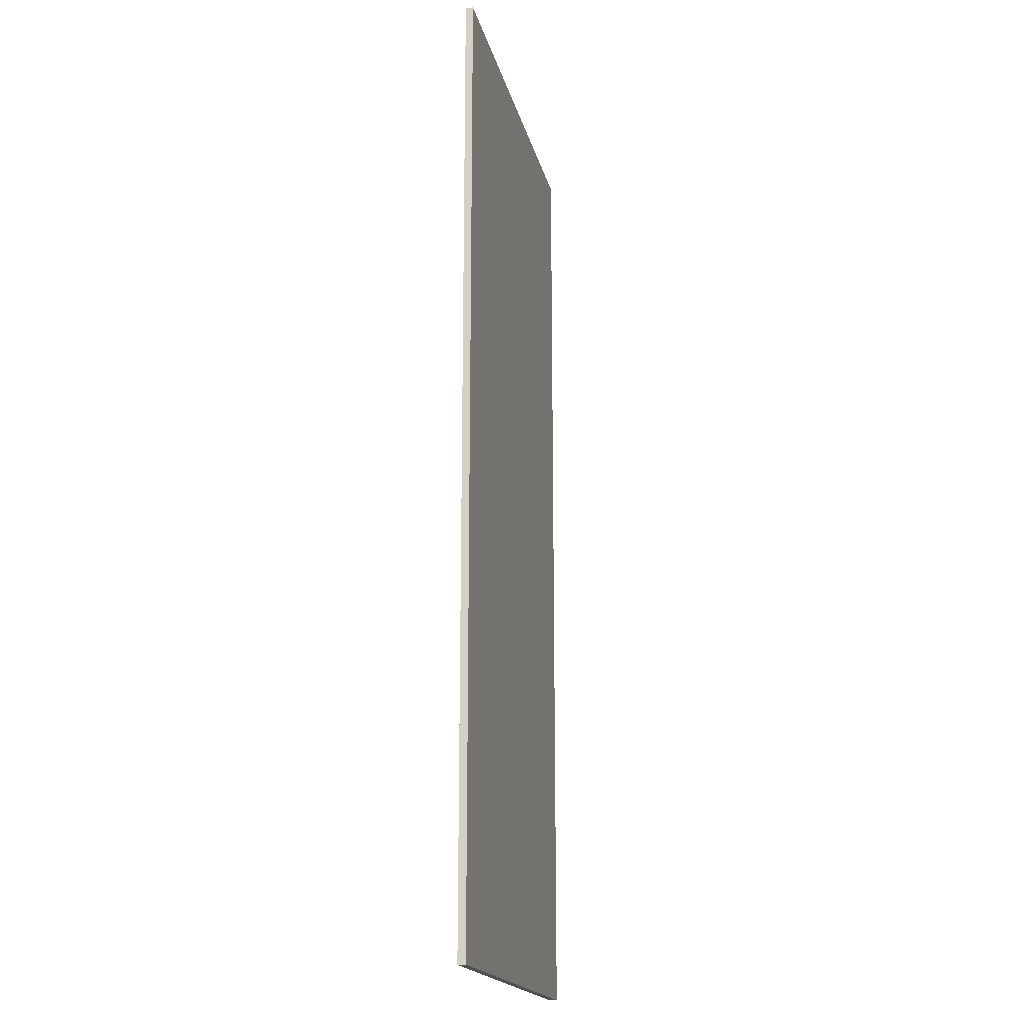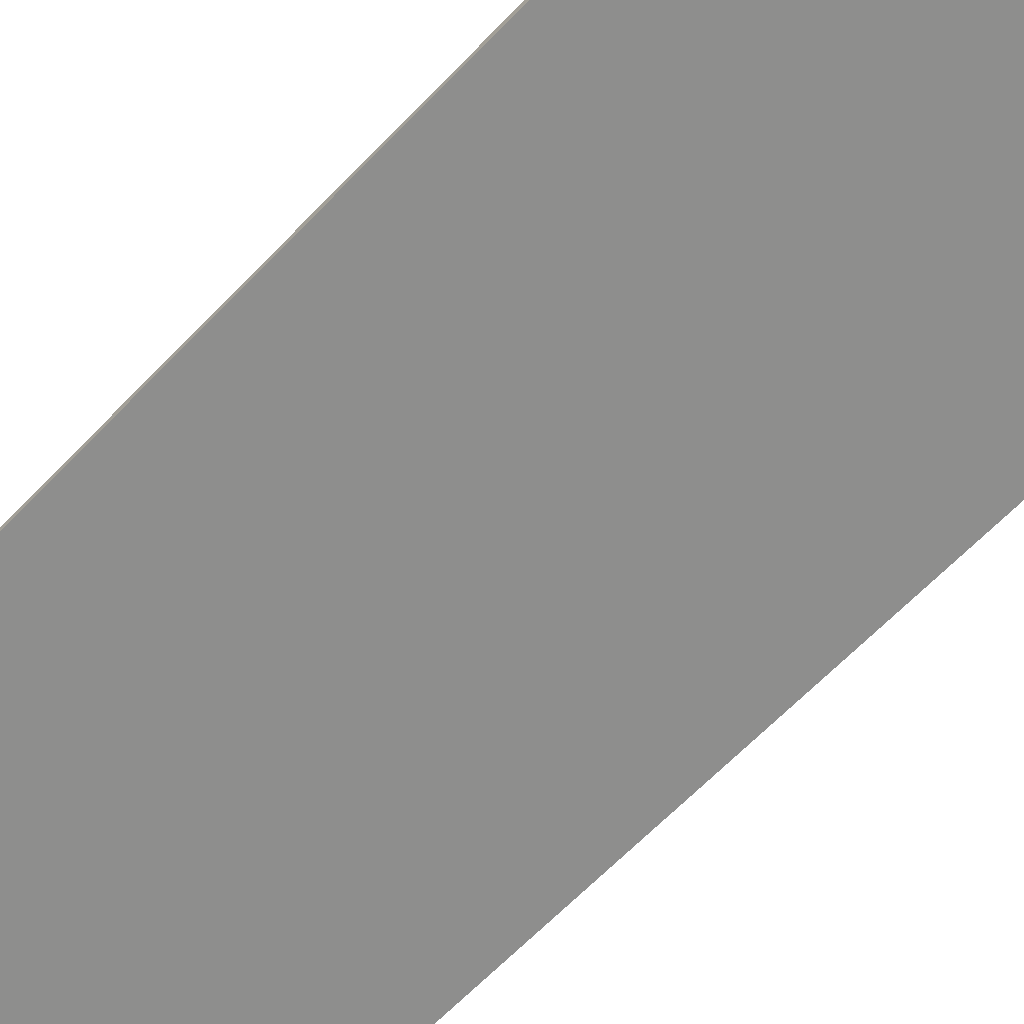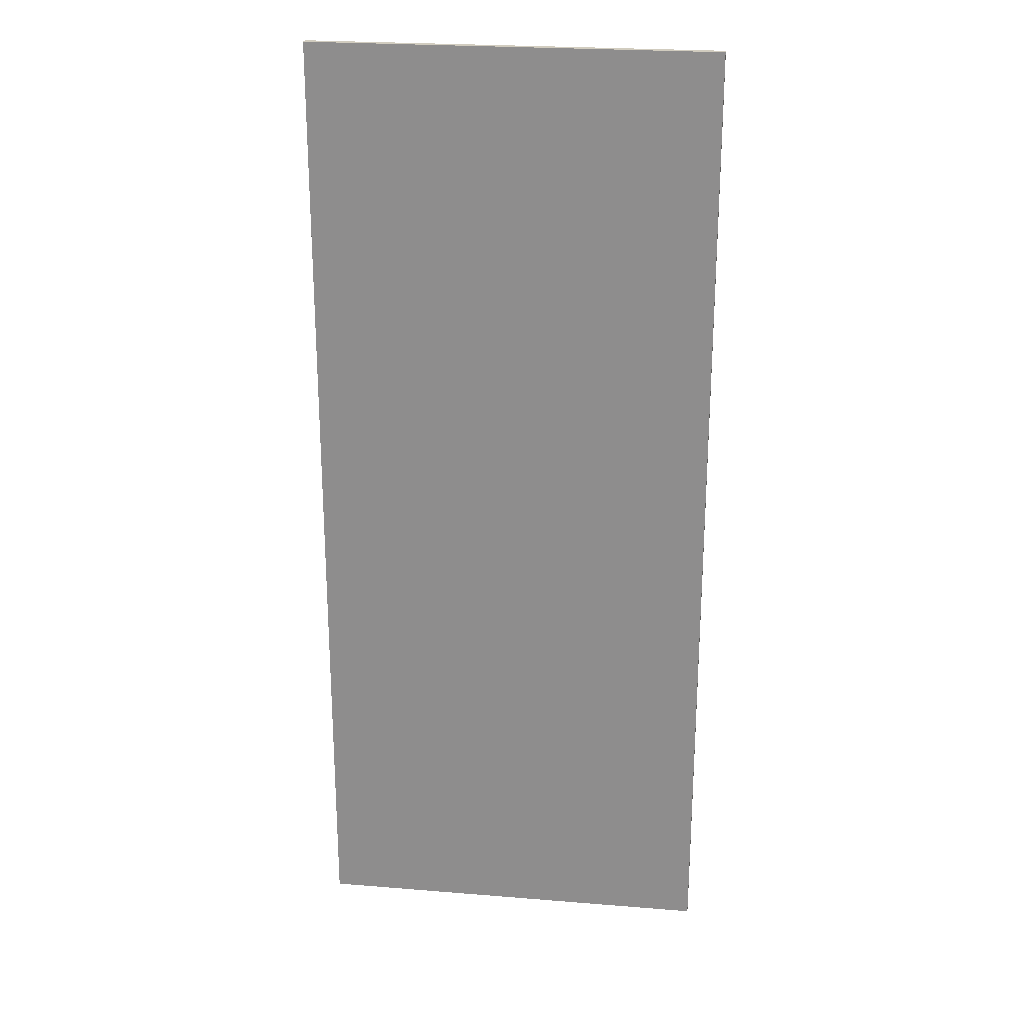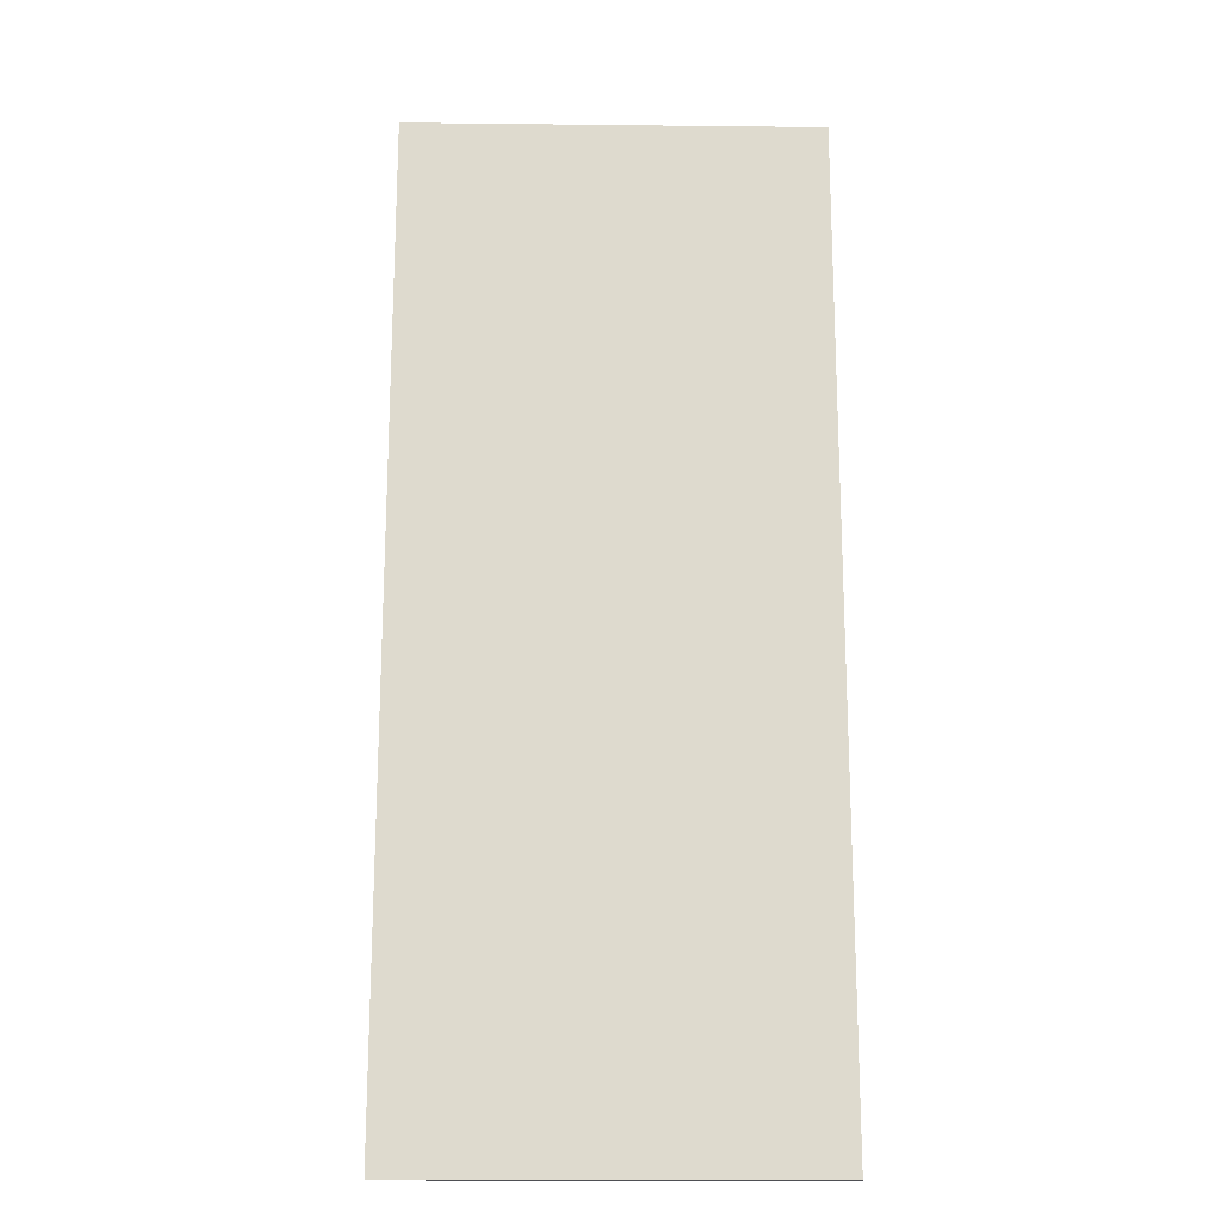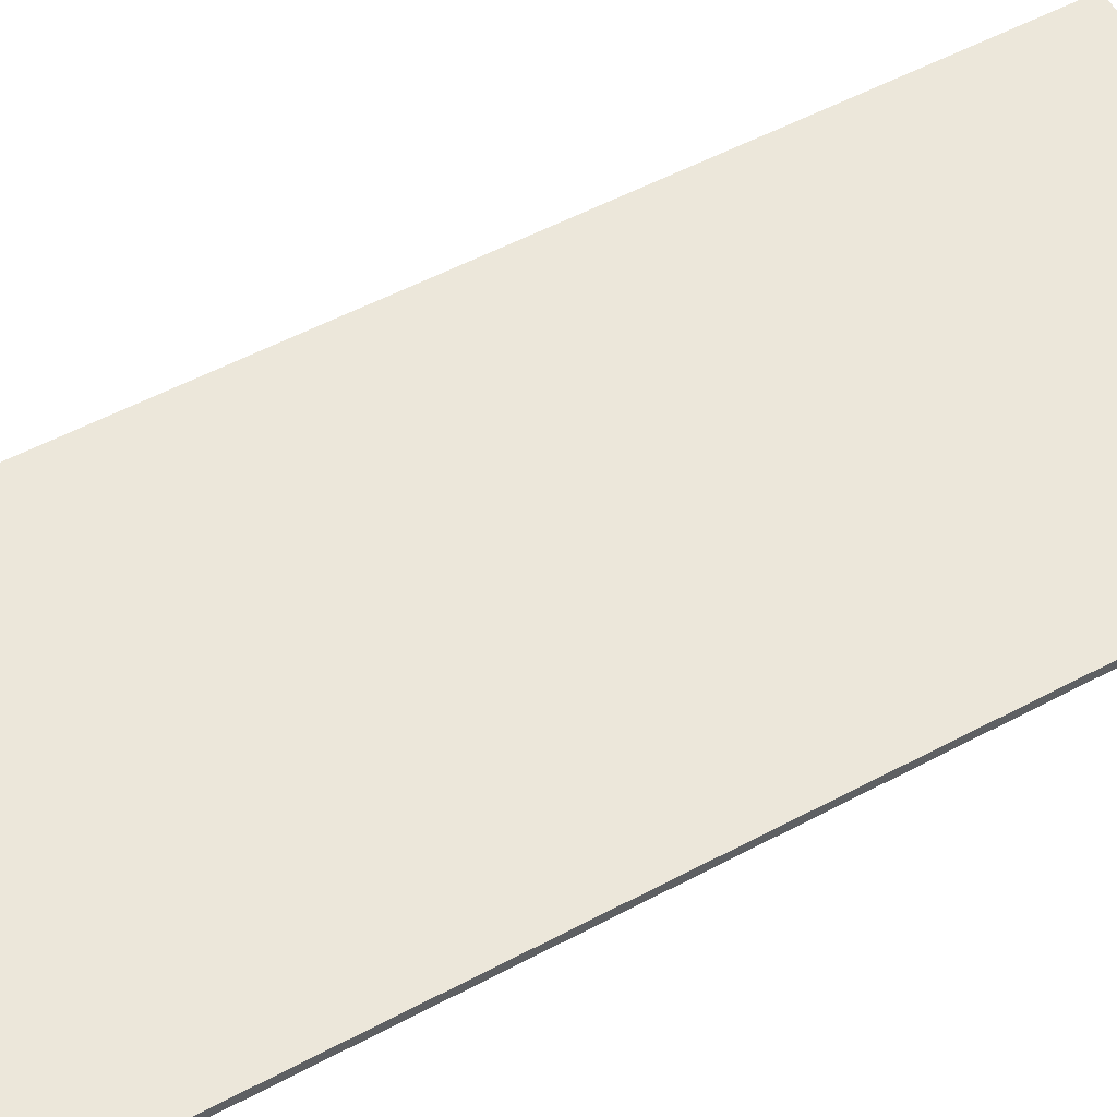
<metadata>
{"format":"obj","ext":"obj","renderer":"f3d","projection":"perspective","resolution":1024,"background":"white","views":[{"elev":-18.6,"azim":102.6,"up":"+Z"},{"elev":-64.8,"azim":-43.8,"up":"+Y"},{"elev":24.0,"azim":-172.3,"up":"+Z"},{"elev":-18.4,"azim":178.8,"up":"+Z"},{"elev":51.8,"azim":-120.3,"up":"+Y"}]}
</metadata>
<code>
o Untitled
v -2.65 -0.1 6.35
v -2.65 -0.1 -6.35
v -2.65 0 6.35
v -2.65 -0 -6.35
v 2.65 -0.1 6.35
v 2.65 -0.1 -6.35
v 2.65 0 6.35
v 2.65 -0 -6.35
v -2.65 -0.1 6.35
v -2.65 0 6.35
v -2.45 -0.1 6.35
v -2.45 0 6.35
v -2.35 -0.1 6.35
v -2.35 0 6.35
v -0.15 -0.1 6.35
v -0.15 0 6.35
v -0.05 -0.1 6.35
v -0.05 0 6.35
v 0.05 -0.1 6.35
v 0.05 0 6.35
v 0.15 -0.1 6.35
v 0.15 0 6.35
v 2.35 -0.1 6.35
v 2.35 0 6.35
v 2.45 -0.1 6.35
v 2.45 0 6.35
v 2.65 -0.1 6.35
v 2.65 0 6.35
v -2.65 -0.1 -6.35
v -2.65 -0 -6.35
v -2.45 -0.1 -6.35
v -2.45 -0 -6.35
v -2.35 -0.1 -6.35
v -2.35 -0 -6.35
v -0.15 -0.1 -6.35
v -0.15 -0 -6.35
v -0.05 -0.1 -6.35
v -0.05 -0 -6.35
v 0.05 -0.1 -6.35
v 0.05 -0 -6.35
v 0.15 -0.1 -6.35
v 0.15 -0 -6.35
v 2.35 -0.1 -6.35
v 2.35 -0 -6.35
v 2.45 -0.1 -6.35
v 2.45 -0 -6.35
v 2.65 -0.1 -6.35
v 2.65 -0 -6.35
v -2.65 -0.1 6.35
v -2.45 -0.1 6.35
v -2.35 -0.1 6.35
v -0.15 -0.1 6.35
v -0.05 -0.1 6.35
v 0.05 -0.1 6.35
v 0.15 -0.1 6.35
v 2.35 -0.1 6.35
v 2.45 -0.1 6.35
v 2.65 -0.1 6.35
v -2.65 -0.1 -6.35
v -2.45 -0.1 -6.35
v -2.35 -0.1 -6.35
v -0.15 -0.1 -6.35
v -0.05 -0.1 -6.35
v 0.05 -0.1 -6.35
v 0.15 -0.1 -6.35
v 2.35 -0.1 -6.35
v 2.45 -0.1 -6.35
v 2.65 -0.1 -6.35
v -2.65 0 6.35
v -2.45 0 6.35
v -2.35 0 6.35
v -0.15 0 6.35
v -0.05 0 6.35
v 0.05 0 6.35
v 0.15 0 6.35
v 2.35 0 6.35
v 2.45 0 6.35
v 2.65 0 6.35
v -2.65 -0 -6.35
v -2.45 -0 -6.35
v -2.35 -0 -6.35
v -0.15 -0 -6.35
v -0.05 -0 -6.35
v 0.05 -0 -6.35
v 0.15 -0 -6.35
v 2.35 -0 -6.35
v 2.45 -0 -6.35
v 2.65 -0 -6.35
f 3 2 1
f 4 2 3
f 5 6 7
f 7 6 8
f 11 10 9
f 12 10 11
f 13 12 11
f 14 12 13
f 15 14 13
f 16 14 15
f 17 16 15
f 18 16 17
f 19 18 17
f 20 18 19
f 21 20 19
f 22 20 21
f 23 22 21
f 24 22 23
f 25 24 23
f 26 24 25
f 27 26 25
f 28 26 27
f 29 30 31
f 31 30 32
f 31 32 33
f 33 32 34
f 33 34 35
f 35 34 36
f 35 36 37
f 37 36 38
f 37 38 39
f 39 38 40
f 39 40 41
f 41 40 42
f 41 42 43
f 43 42 44
f 43 44 45
f 45 44 46
f 45 46 47
f 47 46 48
f 59 50 49
f 60 51 50
f 60 50 59
f 61 52 51
f 61 51 60
f 62 53 52
f 62 52 61
f 63 54 53
f 63 53 62
f 64 55 54
f 64 54 63
f 65 56 55
f 65 55 64
f 66 57 56
f 66 56 65
f 67 58 57
f 67 57 66
f 68 58 67
f 69 70 79
f 70 71 80
f 79 70 80
f 71 72 81
f 80 71 81
f 72 73 82
f 81 72 82
f 73 74 83
f 82 73 83
f 74 75 84
f 83 74 84
f 75 76 85
f 84 75 85
f 76 77 86
f 85 76 86
f 77 78 87
f 86 77 87
f 87 78 88

</code>
